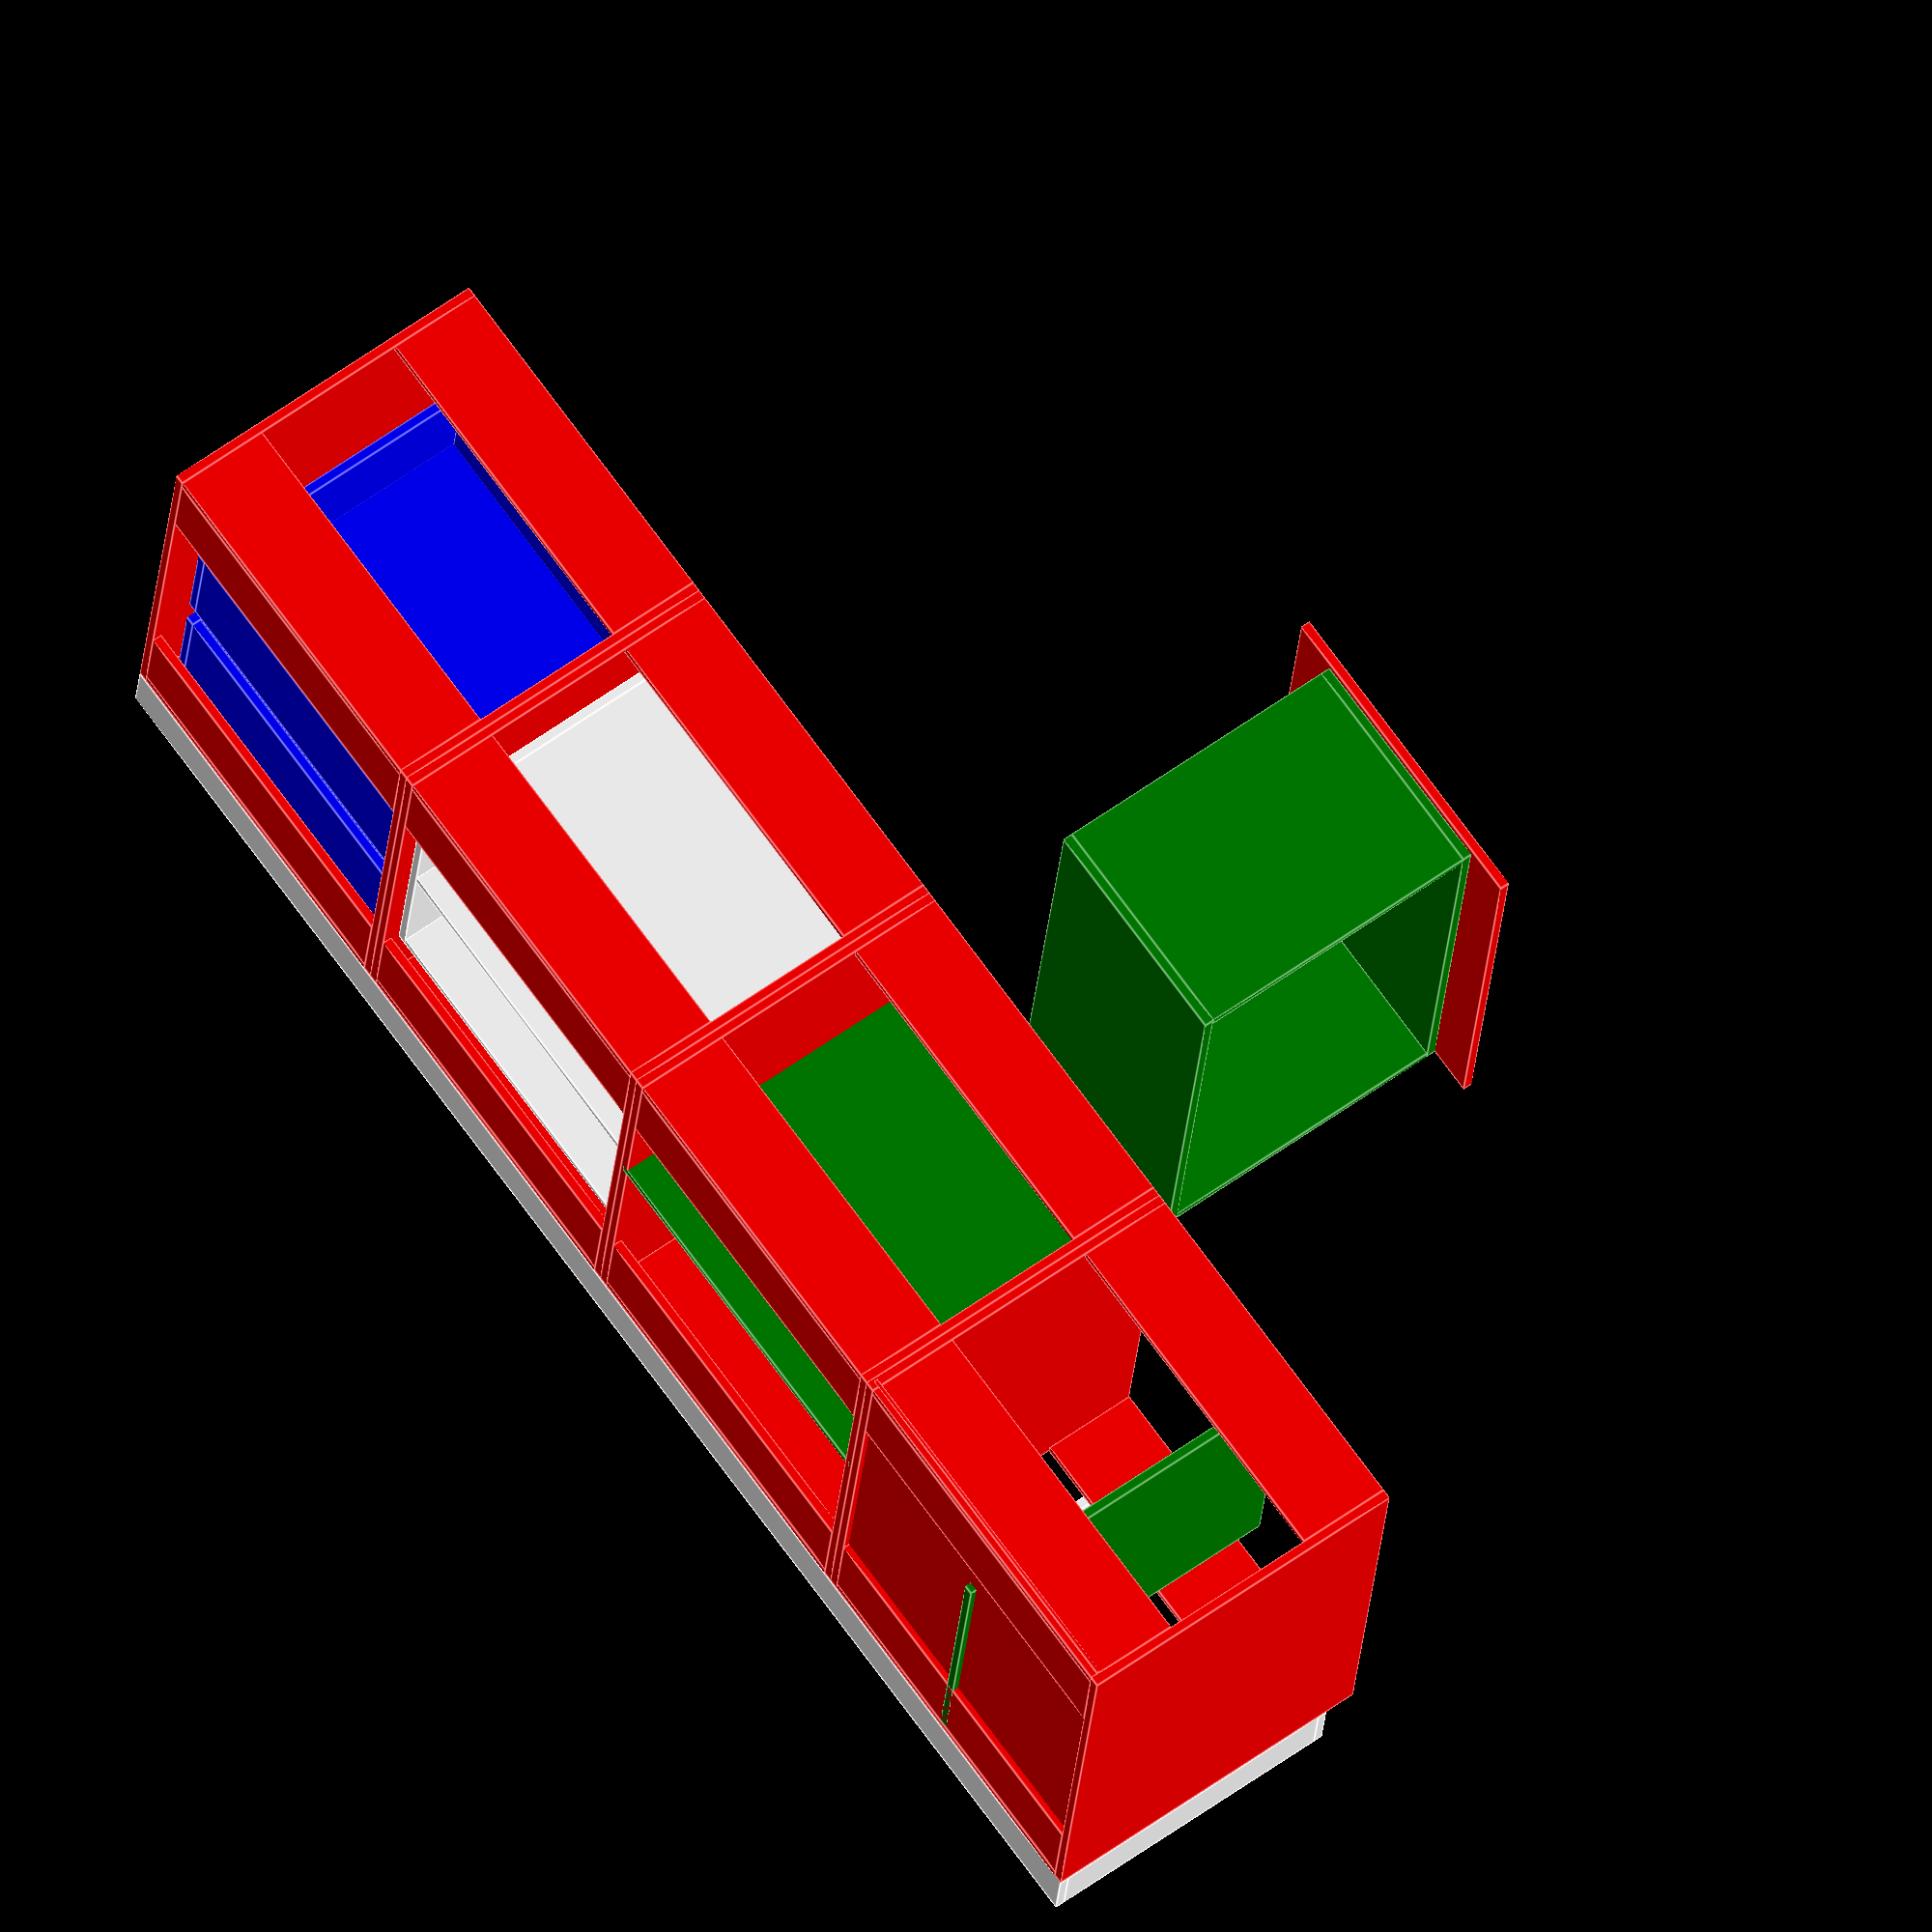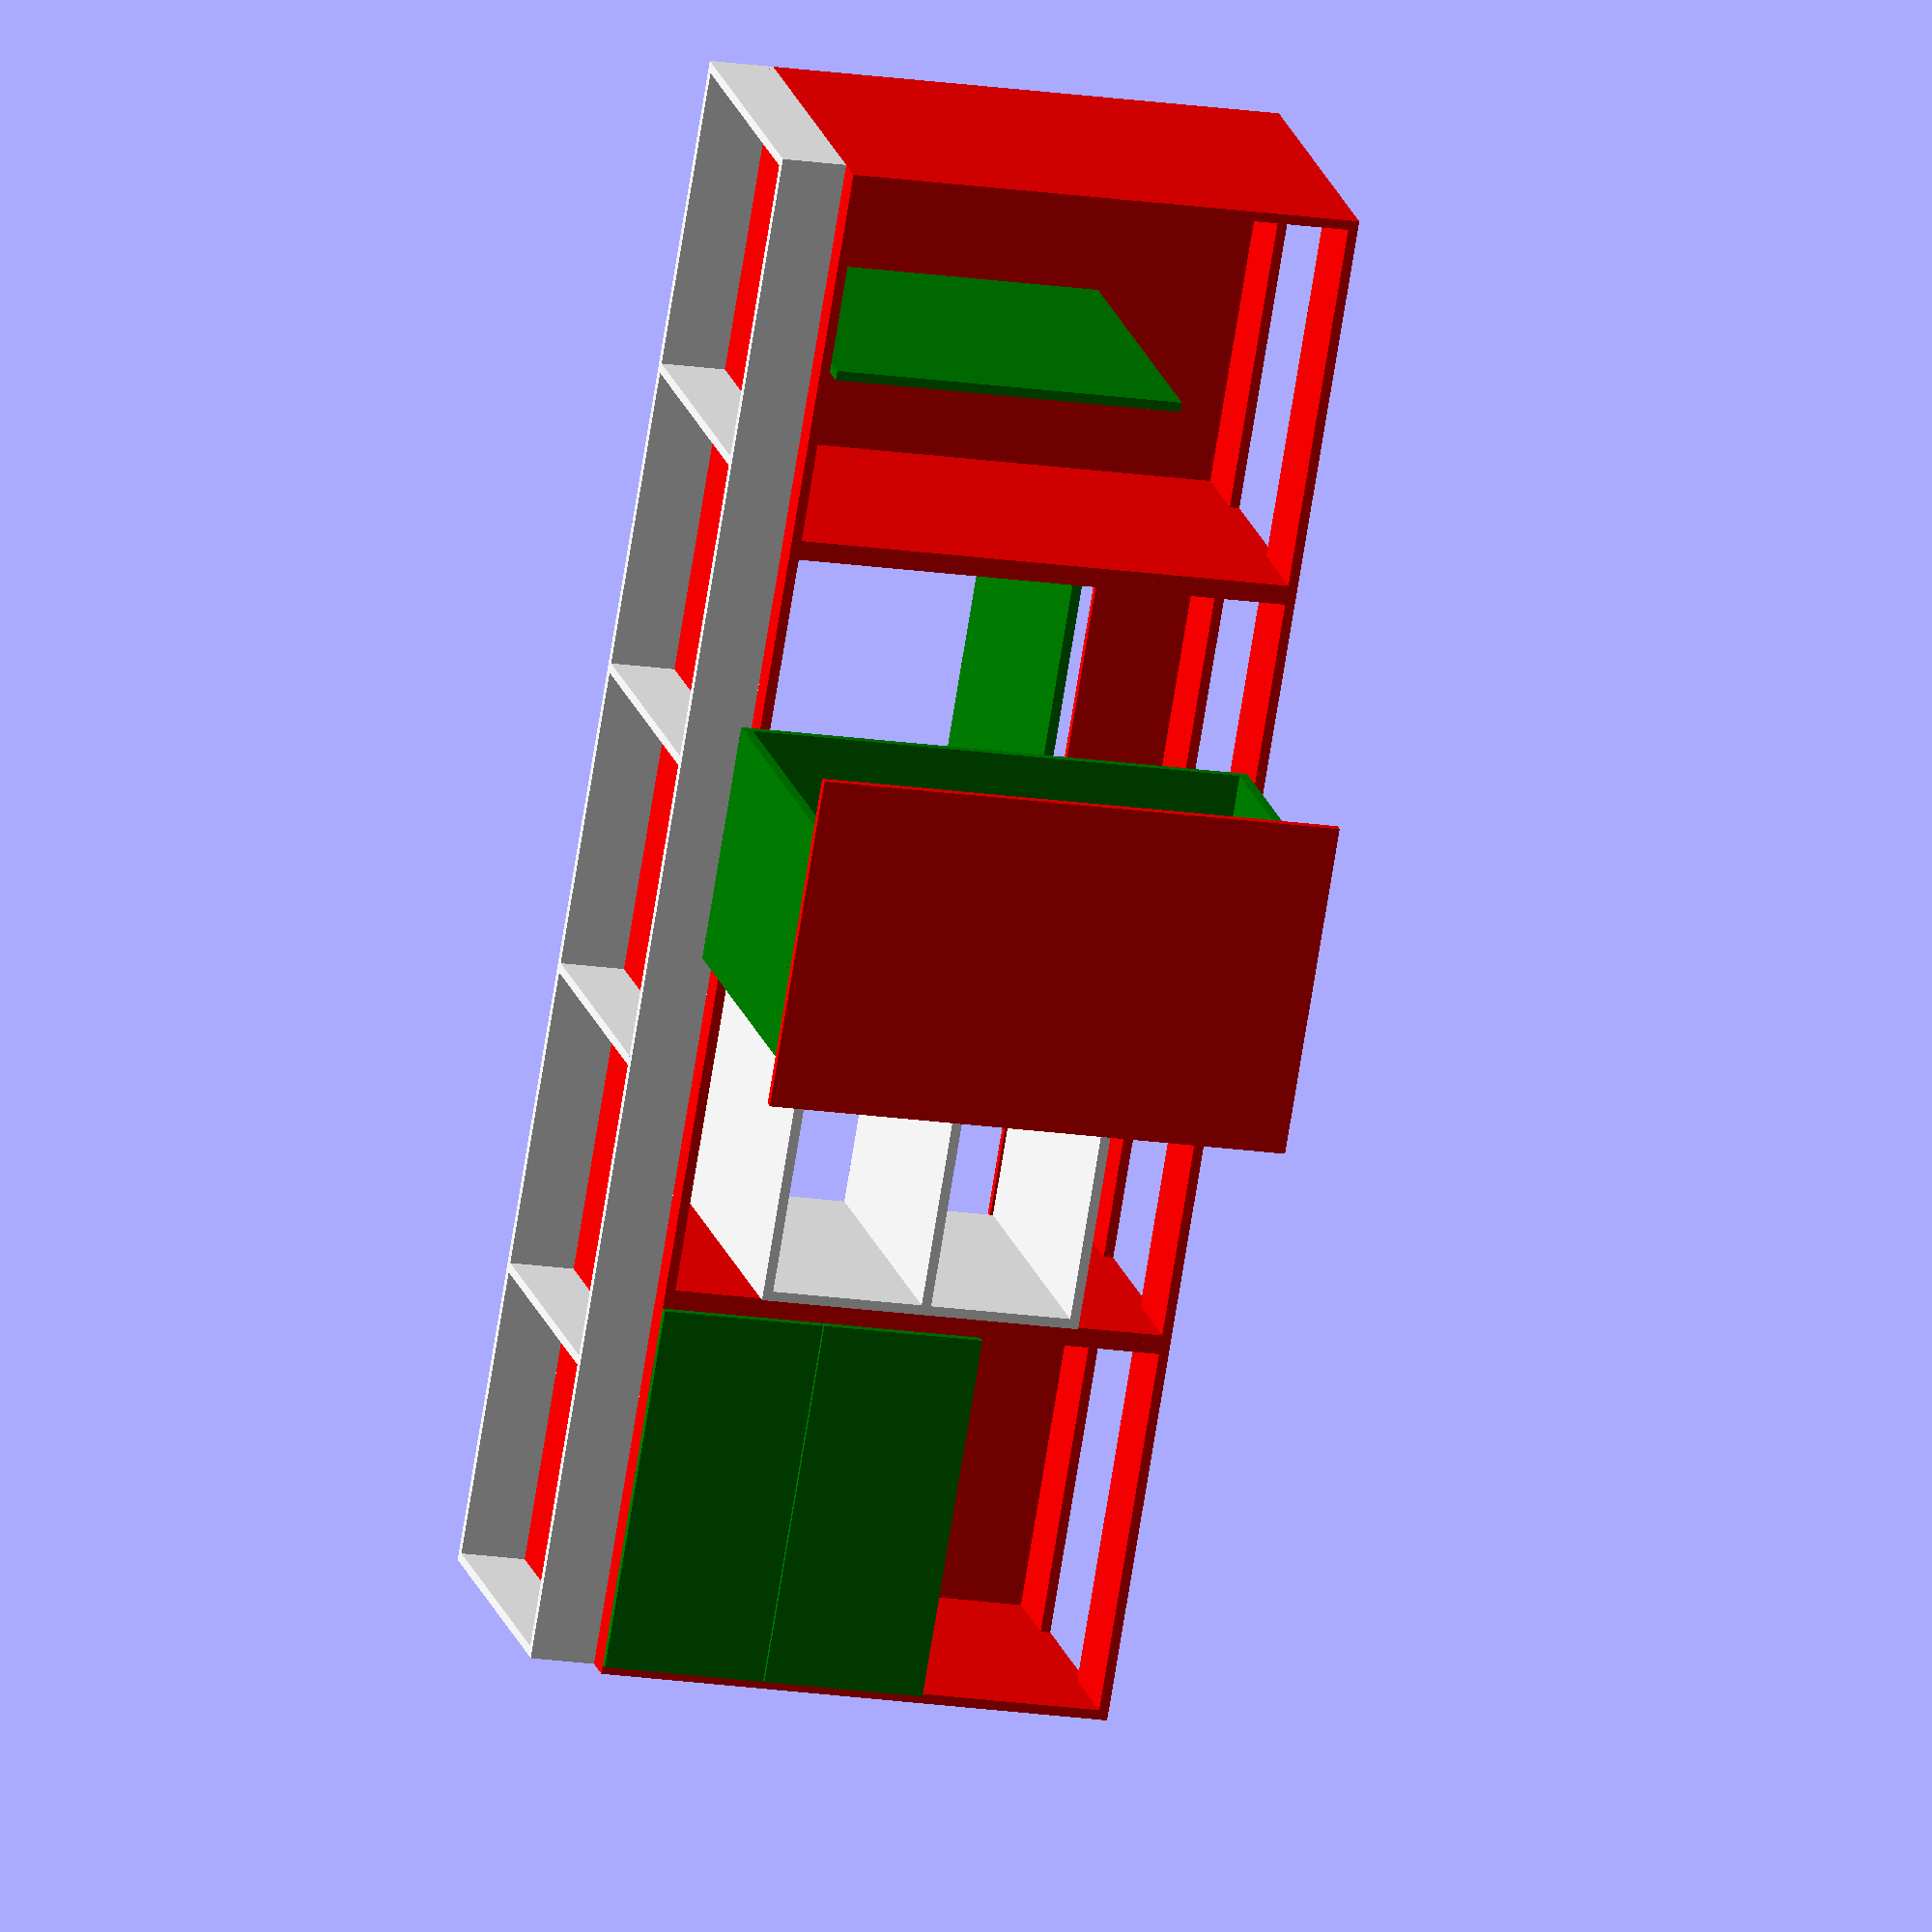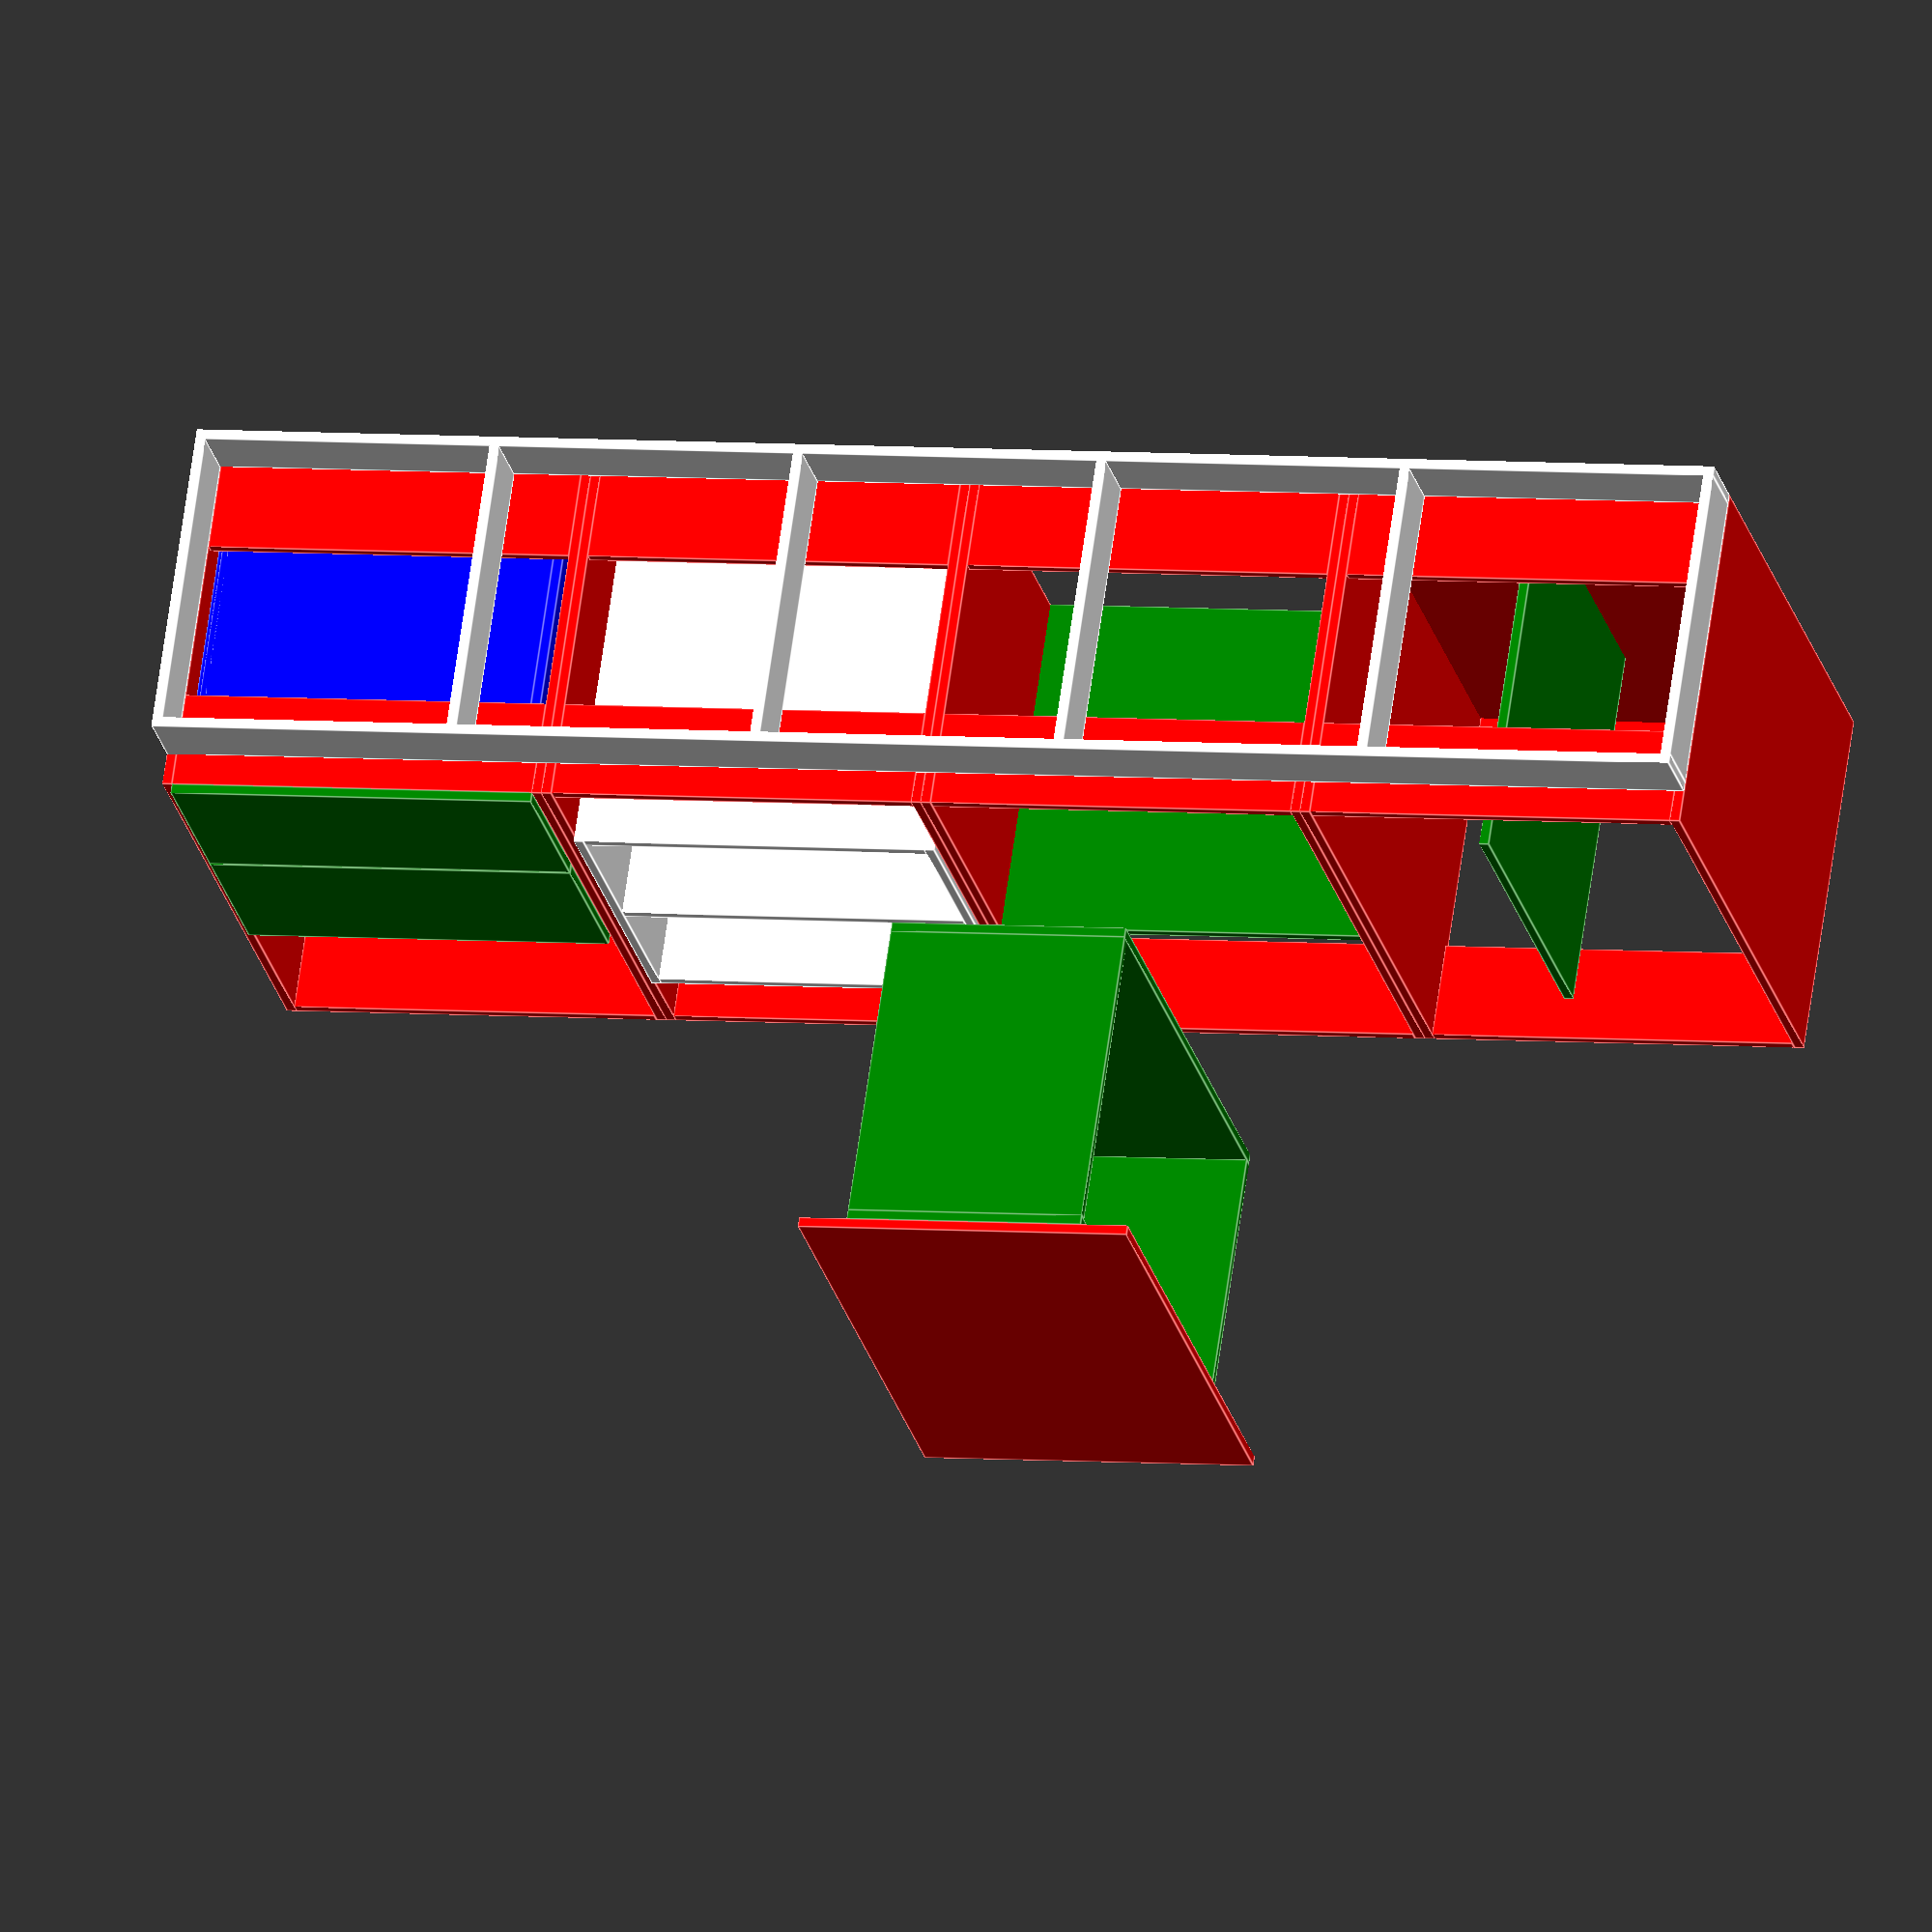
<openscad>
// modulo = [
//    ancho, alto, profundidad,
//    refuerzo, esqueleto, fondo, espesor,
//    color, [x,y,z], nombre
//]

// puerta = [moduloIndex, cant, espesor, 
//    color, [x,y,z]], nombre
//]

// cajon = [ moduloIndex, alto, color,
//    frenteDec, altoDec, anchoPlus,
//    colorDec, [x,y,z], nombre
//]

module tableroX(ancho=100, alto=100, 
                espesor=15, posicion, color, parte, agrupador = 0 ){ 
    if(is_num(ancho) && is_num(alto) && is_num(espesor)){
        
        if (posicion == "lateral"){  //-- lateral
            cube([ancho, espesor, alto]);       
        }else if(posicion == "fondo"){ //-- frente
            cube([espesor, ancho, alto]);
        }else if(posicion == "frente"){ //-- frente
            cube([espesor, ancho, alto]);
        }else if(posicion == "techo"){ //-- piso
            cube([alto, ancho, espesor]);
        }else if(posicion == "piso"){ //-- piso
            cube([alto, ancho, espesor]);
        }
 
    }else{ echo("No es numero!!!!!"); }
//    echo("tablero", posicion, 1, ancho," x ",alto,
//    espesor, color, parte);
    
    habilitado="true";
    conBanda=color; sinBanda=""; 
    conAluminio="aluminio";
    sinAluminio="";
    
  if (! (parte == "Pared" || 
    parte == "Pilar" || 
    parte == "Frizer" || 
    parte == "Cocina")
  ){
    if((espesor > 10) && 
        (posicion == "piso" 
        || posicion == "techo"
        || posicion == "fondo")){
       echo(alto," ",
        ancho," -- ",
        1,color, 
        str(parte,"_",agrupador,"_",posicion),
        habilitado,
        sinBanda,sinBanda,
        conBanda,sinBanda);
    }else if(espesor < 10 && 
        (posicion == "piso" 
        || posicion == "techo"
        || posicion == "fondo")){
       echo(alto," ",
        ancho," ",
        1,"Fondo 6", 
        str(parte,"_",agrupador,"_",posicion),
        habilitado,
        sinBanda,sinBanda,
        sinBanda,sinBanda); 
        }
    if(posicion == "lateral"){
        echo(alto," -- ",
        ancho," == ",
        1,color,
        str(parte,"_",agrupador,"_",posicion),
        habilitado,
        conBanda,sinBanda,
        conBanda,conBanda);
    }
    if(posicion == "frente" && 
        parte == "Cajón"){
        echo(alto," == ",
        ancho," == ",
        1,color,    
        str(parte,"_",agrupador,"_",posicion),
        habilitado,
        conAluminio,conAluminio,
        sinAluminio,conAluminio);
    }
    if(posicion == "frente" && 
        parte == "Puerta"){
        echo(alto," == ",
        ancho," == ",
        1,color,    
        str(parte,"_",agrupador,"_",posicion),
        habilitado,
        conAluminio,sinAluminio,
        conAluminio,conAluminio);
    }
  }
}

module armariodeModulo(armario){
    
    //echo(armario[8]);
//armario_00 = [moduloIndex, ancho, alto, profundidad,
//            espesor, color, divisiones, [x,y,z]];    
            
    espacio = armario[2]/(armario[6]-1);  t=0;
    translate(armario[7]) color(armario[5])
    union(){
    tableroX(ancho=armario[3],
            alto=armario[2],
            espesor=armario[4],
            posicion="lateral",
            color=armario[5],
            parte=armario[8]);
    translate ([0,armario[1]-(armario[4]),0])
    tableroX(ancho=armario[3],
            alto=armario[2],
            espesor=armario[4],
            posicion="lateral",
            color=armario[5],
            parte=armario[8]);
    for ( n = [0 : armario[6]-2] ){
        translate ([0,armario[4],t])
        tableroX(ancho=armario[1]-(armario[4]*2),
                alto=armario[3],
                espesor=armario[4],
                posicion="piso",
                color=armario[5],
                parte=armario[8]);
        t= n*espacio;
    }
    translate ([0,armario[4],armario[2]-armario[4]])
    tableroX(ancho=armario[1]-(armario[4]*2),
            alto=armario[3],
            espesor=armario[4],
            posicion="piso",
            color=armario[5],
            parte=armario[8]);
    }
}

module socalo(Socalo){
    rotate([0,270,-90])
    armariodeModulo(Socalo);
}

// modulo = [
//    ancho, alto, profundidad,
//    refuerzo, esqueleto, fondo, espesor,
//    color, [x,y,z], nombre
//]

module modularX(anchoMod, altoMod, profundoMod, 
    refuerzo, esqueleto, fondo, espesor, color,
    agrupador){

    altoRefuerzoFrente=50;
    altoRefuerzo = 150;
    anchoFondo=anchoMod-(espesor*2);
    PLat_1=[0,0,0];
    PLat_2=[0,anchoMod-espesor,0];
    PFondo=[0,espesor,espesor];
    PFrente=[profundoMod-espesor,
        espesor,
        altoMod-altoRefuerzoFrente-espesor];
    PPiso=[0,espesor,0];
    PTech=[0,espesor,altoMod-espesor];
    
    union(){
        //--Lateral 1
        translate(PLat_1)
        tableroX(ancho=profundoMod,
            alto=altoMod,
            espesor=espesor,
            posicion="lateral", 
            color=color,
            parte="Modular",
            agrupador=agrupador);        
        //--Lateral 2
        translate(PLat_2)
        tableroX(ancho=profundoMod,
            alto=altoMod,
            espesor=espesor,
            posicion="lateral", 
            color=color,
            parte="Modular",
            agrupador=agrupador);
        //--Frente
        if(refuerzo=="Si"){
            translate(PFrente)
            tableroX(ancho=anchoFondo,
                alto=altoRefuerzoFrente,
                espesor=espesor,
                posicion="frente", 
                color=color,
                parte="Modular",
                agrupador=agrupador);
        }
        //refuerzoF = "No"; refuerzoTP = "No";
//        if(profundoMod > (altoRefuerzo*2)){
//            refuerzoTP = "Si";}
//        if(altoMod > (altoRefuerzo*2)){
//            refuerzoF = "Si";}
        if(esqueleto=="No"){
            //--Fondo
            //if(refuerzoTP == "Si"){
            translate(PFondo) 
            tableroX(ancho=anchoFondo,
                alto=altoRefuerzo,
                espesor=espesor,
                posicion="fondo", 
                color=color,
                parte="Modular",
                agrupador=agrupador);
            translate(PFondo) 
            translate([0,0,altoMod-altoRefuerzo-espesor*2])
            tableroX(ancho=anchoFondo,
                alto=altoRefuerzo,
                espesor=espesor,
                posicion="fondo", 
                color=color,
                parte="Modular",
                agrupador=agrupador);
            //}
            //-- Piso 
            translate(PPiso)
            tableroX(ancho=anchoFondo,
                alto=profundoMod,
                espesor=espesor,
                posicion="piso", 
                color=color,
                parte="Modular",
                agrupador=agrupador);
            //-- techo
            translate(PTech)
            tableroX(ancho=anchoFondo,
                alto=profundoMod,
                espesor=espesor,
                posicion="techo", 
                color=color,
                parte="Modular",
                agrupador=agrupador);
        }
        if(esqueleto == "Si"){ 
        //--Fondo
//            if(refuerzoF == "Si"){
            translate(PFondo) 
            tableroX(ancho=anchoFondo,
                alto=altoRefuerzo,
                espesor=espesor,
                posicion="fondo", 
                color=color,
                parte="Modular",
                agrupador=agrupador);
            translate(PFondo) 
            translate([0,0,altoMod-altoRefuerzo-espesor*2]) 
            tableroX(ancho=anchoFondo,
                alto=altoRefuerzo,
                espesor=espesor,
                posicion="fondo", 
                color=color,
                parte="Modular",
                agrupador=agrupador);
//            }
            //-- Piso
            translate(PPiso)
            tableroX(ancho=anchoFondo,
                alto=altoRefuerzo,
                espesor=espesor,
                posicion="piso", 
                color=color,
                parte="Modular",
                agrupador=agrupador);
                
                translate(PPiso) 
            translate([profundoMod-altoRefuerzo,0,0]) 
            tableroX(ancho=anchoFondo,
                alto=altoRefuerzo,
                espesor=espesor,
                posicion="techo", 
                color=color,
                parte="Modular",
                agrupador=agrupador);
                
            //-- techo
            translate(PTech) 
            tableroX(ancho=anchoFondo,
                alto=altoRefuerzo,
                espesor=espesor,
                posicion="techo", 
                color=color,
                parte="Modular",
                agrupador=agrupador);
            translate(PTech) 
            translate([profundoMod-altoRefuerzo,0,0]) 
            tableroX(ancho=anchoFondo,
                alto=altoRefuerzo,
                espesor=espesor,
                posicion="techo", 
                color=color,
                parte="Modular",
                agrupador=agrupador);
        }
        //En caso de requerir un fondo en el mueble
        if(fondo == "Si"){
            translate(PFondo) 
            translate([espesor-5,0,
                        espesor-5]) 
            tableroX(
              ancho=anchoMod-(espesor+5),
              alto=altoMod-(espesor+5),
                espesor=6,
                posicion="fondo", 
                color=color,
                parte="Modular",
                agrupador=agrupador);    
        }
    }
}

module modulosdeCocina(Modulos){
                            
    // Ensamblado de modulos
    if (len(Modulos) > 0){
        for(i=[0:(len(Modulos)-1)]){
//            echo(str("Modular ",i), 
//            str("Ancho ", Modulos[i][0]),    
//            str("Alto ", Modulos[i][1]),
//            str("Profundidad ", Modulos[i][2]),  
//            str("Nombre ", Modulos[i][9]));
            
            translate(Modulos[i][8]) 
            rotate([0,0,0])
            color(Modulos[i][7])        
            modularX(anchoMod=Modulos[i][0], 
                altoMod=Modulos[i][1], 
                profundoMod=Modulos[i][2], 
                refuerzo=Modulos[i][3],    
                esqueleto=Modulos[i][4],
                fondo=Modulos[i][5],
                espesor=Modulos[i][6],
                color=Modulos[i][7],
                agrupador=i
            );
        }
    }
}

module puertasdeModulo(Puertas){
    // Ensamblado de puertas  
    if (len(Puertas) > 0){   
        for(i=[0:len(Puertas)-1]){
            translate(Puertas[i][6]) 
            color(Puertas[i][5])
            tableroX(ancho=Puertas[i][1],
                alto=Puertas[i][2],
                espesor=Puertas[i][4],
                posicion="frente",
                color=Puertas[i][5],
                parte="Puerta",
                agrupador=i);
        }
    }
}

module cajonX(anchoCajon, altoCajon,
            profundoCajon, espesor, 
            color="green",frente="No",
            altoFrente, anchoPlus,
            colorFrente= "red", agrupador){

            anchoFondo=anchoCajon-(espesor*2);
        
//    //union(){
        //--Lateral 1
        translate([0,0,0]) color(color)
        tableroX(ancho=profundoCajon,
            alto=altoCajon,
            espesor=espesor,
            posicion="lateral", 
            color=color,
            parte="Cajón",
            agrupador=agrupador);
        //--Lateral 2
        translate([0,anchoCajon-espesor,0]) color(color)
        tableroX(ancho=profundoCajon,
            alto=altoCajon,
            espesor=espesor,
            posicion="lateral", 
            color=color,
            parte="Cajón",
            agrupador=agrupador);
              //--Fondo 
        translate([0,espesor,0]) color(color)
        tableroX(ancho=anchoCajon-espesor*2,
            alto=altoCajon,
            espesor=espesor,
            posicion="fondo", 
            color=color,
            parte="Cajón",
            agrupador=agrupador);
        //--Frente
        translate([profundoCajon-espesor,espesor,0]) color(color)
        tableroX(ancho=anchoCajon-espesor*2,
            alto=altoCajon,
            espesor=espesor,
            posicion="fondo", 
            color=color,
            parte="Cajón",
            agrupador=agrupador);
        //-- Piso 
        translate([espesor,espesor,0]) color(color)
        tableroX(
            ancho=anchoCajon-(espesor+5),
            alto=profundoCajon-(espesor+5),
            espesor=6,
            posicion="piso", 
            color=color,
            parte="Cajón",
            agrupador=agrupador);     
    if(frente == "Si"){
      // Frente decorativo
      translate([profundoCajon,(anchoCajon-anchoPlus)/2,-espesor])
        color(colorFrente)
      tableroX(ancho=anchoPlus,
            alto=altoFrente,
            espesor=espesor,
            posicion="frente", 
            color=colorFrente,
            parte="Cajón",
            agrupador=agrupador);
    }
}

module cajonY(anchoCajon, altoCajon, profundoCajon, 
            espesor, color="green",frente="No",
            altoFrente, anchoPlus,colorFrente= "red"){

            anchoFondo=anchoCajon-(espesor*2);
        
        //--Fondo 
        translate([0,espesor,0]) color(color)
        tableroX(ancho=anchoCajon-espesor*2,
            alto=altoCajon,
            espesor=espesor,
            posicion="fondo", 
            color=color,
            parte="Cajón");
        //--Frente
        translate([profundoCajon-espesor,espesor,0]) color(color)
        tableroX(ancho=anchoCajon-espesor*2,
            alto=altoCajon,
            espesor=espesor,
            posicion="fondo", 
            color=color,
            parte="Cajón");
        //-- Piso 
        translate([espesor,espesor,0]) color(color)
        tableroX(
            ancho=anchoCajon-espesor*2,
            alto=profundoCajon-espesor*2,
            espesor=espesor,
            posicion="piso", 
            color=color,
            parte="Cajón");     
       // Techo
       translate([espesor,espesor,altoCajon-espesor]) color(color)
        tableroX(
            ancho=anchoCajon-espesor*2,
            alto=profundoCajon-espesor*2,
            espesor=espesor,
            posicion="piso", 
            color=color,
            parte="Cajón");     
            
    if(frente == "Si"){
      // Frente decorativo
      translate([profundoCajon,(anchoCajon-anchoPlus)/2,0])
        color(colorFrente)
      tableroX(ancho=anchoPlus,
            alto=altoFrente,
            espesor=espesor,
            posicion="frente", 
            color=colorFrente,
            parte="Cajón");
    }
}


// cajon_00 = [moduloIndex, ancho, alto, profundidad,
//          espesor, color, frenteDec, anchoDec, altoDec, 
//          colorDec, [x,y,z]]
module cajonesdeModulo(Cajones){
    
    // Ensamblado de cajones
    for(i=[0:len(Cajones)-1]){
//        echo(str("Cajón ",i), 
//        str("Ancho ",Cajones[i][1]),
//        str("Alto ",Cajones[i][2]),
//        str("Profundidad ",Cajones[i][3]));
        
        translate (Cajones[i][10])  
        cajonX(
            anchoCajon=Cajones[i][1], 
            altoCajon=Cajones[i][2], 
            profundoCajon=Cajones[i][3], 
            espesor=Cajones[i][4],
            color=Cajones[i][5],
            frente=Cajones[i][6],
            altoFrente=Cajones[i][8],
            anchoPlus=Cajones[i][7],
            colorFrente=Cajones[i][9],
            agrupador=i);
    }
}

module divHorizontal(Divisiones){
     
    for(i=[0:len(Divisiones)-1]){
        translate(Divisiones[i][6]) 
        color(Divisiones[i][5])
        tableroX(
          ancho=Divisiones[i][1],
            alto=Divisiones[i][2],
            espesor=Divisiones[i][4],
            posicion="piso",
            color=Divisiones[i][5],
            parte="Division");
    }   
}


module divisiones(Divisiones){     
    for(i=[0:len(Divisiones)-1]){
        translate(Divisiones[i][6]) 
        color(Divisiones[i][5])
        tableroX(
          ancho=Divisiones[i][1],
            alto=Divisiones[i][2],
            espesor=Divisiones[i][4],
            posicion=Divisiones[i][8],
            color=Divisiones[i][5],
            parte="Division");
    }   
}

/////////////////////////////////////
espesor = 15; riel = 13;
socalo = 100;
// modulo(i) = [
//    ancho, alto, profundidad,
//    refuerzo, esqueleto, fondo, espesor,
//    color, [x,y+sum(modulo(i..i-1)[ancho]),z], nombre
//]

mod_00 = [600,800,550,"No","Si","Si",espesor,"red",
         [0,0,socalo], "Modulo 1"];
mod_01 = [600,800,550,"No","Si","No",espesor,"red",
         [0,mod_00[0],socalo], "Modulo 2"];
mod_02 = [600,800,550,"No","Si","No",espesor,"red",
         [0,mod_00[0]+mod_01[0],socalo], "Modulo 3"];
mod_03 = [600,800,550,"No","Si","No",espesor,"red",
         [0,mod_00[0]+mod_01[0]+mod_02[0],socalo], "Modulo 4"];

ModulosX = [mod_00, mod_01, mod_02, mod_03];

// puerta = [moduloIndex, ancho, alto, cant, espesor, 
//    color, [x,y,z]], nombre
//]

puerta_00 = [0,mod_00[0]-10,mod_00[1]-10,1,espesor,"green",
            [mod_00[8][0]+mod_00[2],
                mod_00[8][1]+5,
                mod_00[8][2]], 
            "puerta 1"];
puerta_01 = [1,mod_01[0]-10,mod_01[1]-10,1,espesor,"green",
            [mod_01[8][0]+mod_01[2],
                mod_01[8][1]+5,
                mod_01[8][2]], 
            "puerta 2"];
PuertasX = [
        puerta_00, puerta_01
    ];

div_00 = [0,mod_00[0]-10,mod_00[2]-5,1,espesor,"green",
            [mod_00[8][0],
                mod_00[8][1]+mod_00[0]/2,
                mod_00[8][2]+15], 
            "division 1",
            "lateral"];
div_01 = [1,mod_01[0]-10,mod_01[2]-5,1,espesor,"green",
            [mod_01[8][0],
                mod_01[8][1]+5,
                mod_01[8][2]+450], 
            "division 2",
            "piso"];
Divisiones = [
            div_00, div_01
];

//armario_00 = [moduloIndex, ancho, alto, profundidad,
//            espesor, color, divisiones, [x,y,z]];

armario_00 = [2, mod_02[0]-espesor*2, 500, mod_02[2]-espesor-6,
            espesor, "white", (1+2),
            [mod_02[8][0]+espesor*2,
                mod_02[8][1]+espesor,
                mod_02[8][2]+150],
            "Armario 1"];

socalo_00 = [0, 500, 2400, socalo,
            espesor, "white", (4+2),
            [0,0,0],
            "Socalo 1"];

// cajon_00 = [moduloIndex, ancho, alto, profundidad,
//          espesor, color, frenteDec, anchoDec, altoDec, 
//          colorDec, [x,y,z]]


cajon_00 = [3, mod_03[0]-espesor*2-riel*2, 200, mod_03[2]-50,
          espesor, "blue", "Si", mod_03[0]-espesor*2, 
          250,"green", 
          [mod_03[8][0]+50,
            mod_03[8][1]+espesor+riel,
            mod_03[8][2]+espesor]];
cajon_01 = [3, mod_03[0]-espesor*2-riel*2, 200, mod_03[2]-50,
          espesor, "blue", "Si", mod_03[0]-espesor*2, 
          250,"green", 
          [mod_03[8][0]+50,
            mod_03[8][1]+espesor+riel,
            mod_03[8][2]+espesor+250+2]];

CajonesX = [
    cajon_00, cajon_01
];

//CajonY = [anchoCajon=400, altoCajon=800, 
//            profundoCajon=500, 
//            espesor=15, color="green",
//            frente="Si",
//            altoFrente=815, anchoPlus=520,
//            colorFrente= "red"];

CajonY_01 = [400, 800, 
            500, 
            15, "green",
            "Si",
            815, 520,
            "red"];
modulosdeCocina(ModulosX);

//puertasdeModulo(PuertasX);
divisiones(Divisiones); 
armariodeModulo(armario_00);

socalo(socalo_00);

cajonesdeModulo(CajonesX);

//translate([15,15,0])
//cylinder(h=1100, d=30, $fn=40);

translate([800,800,0])


cajonY(CajonY_01[0],CajonY_01[1],CajonY_01[2],
        CajonY_01[3],CajonY_01[4],CajonY_01[5],
        CajonY_01[6],CajonY_01[7],CajonY_01[8]
        );
</openscad>
<views>
elev=202.1 azim=144.2 roll=184.0 proj=o view=edges
elev=18.9 azim=144.3 roll=254.1 proj=o view=wireframe
elev=206.4 azim=261.8 roll=346.3 proj=o view=edges
</views>
